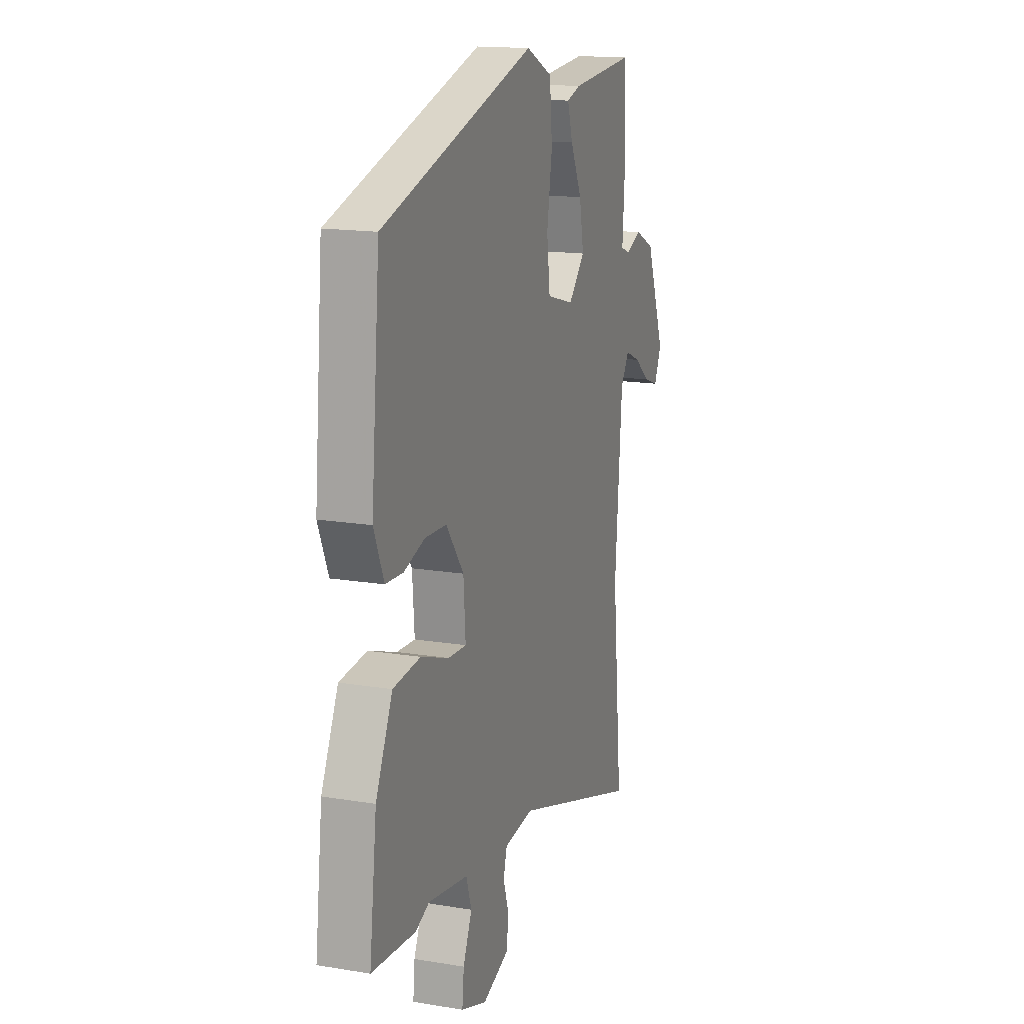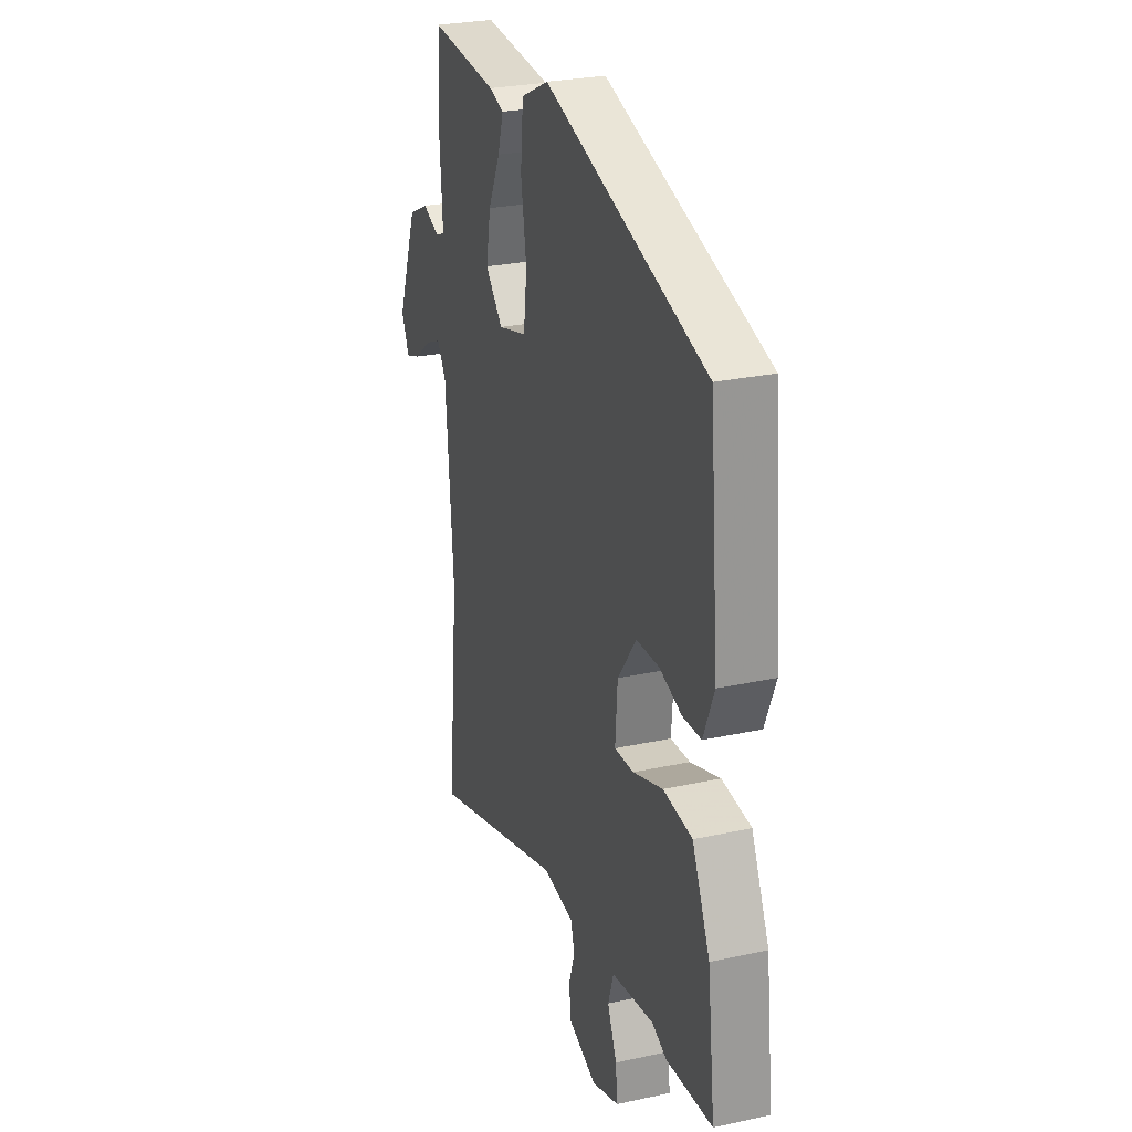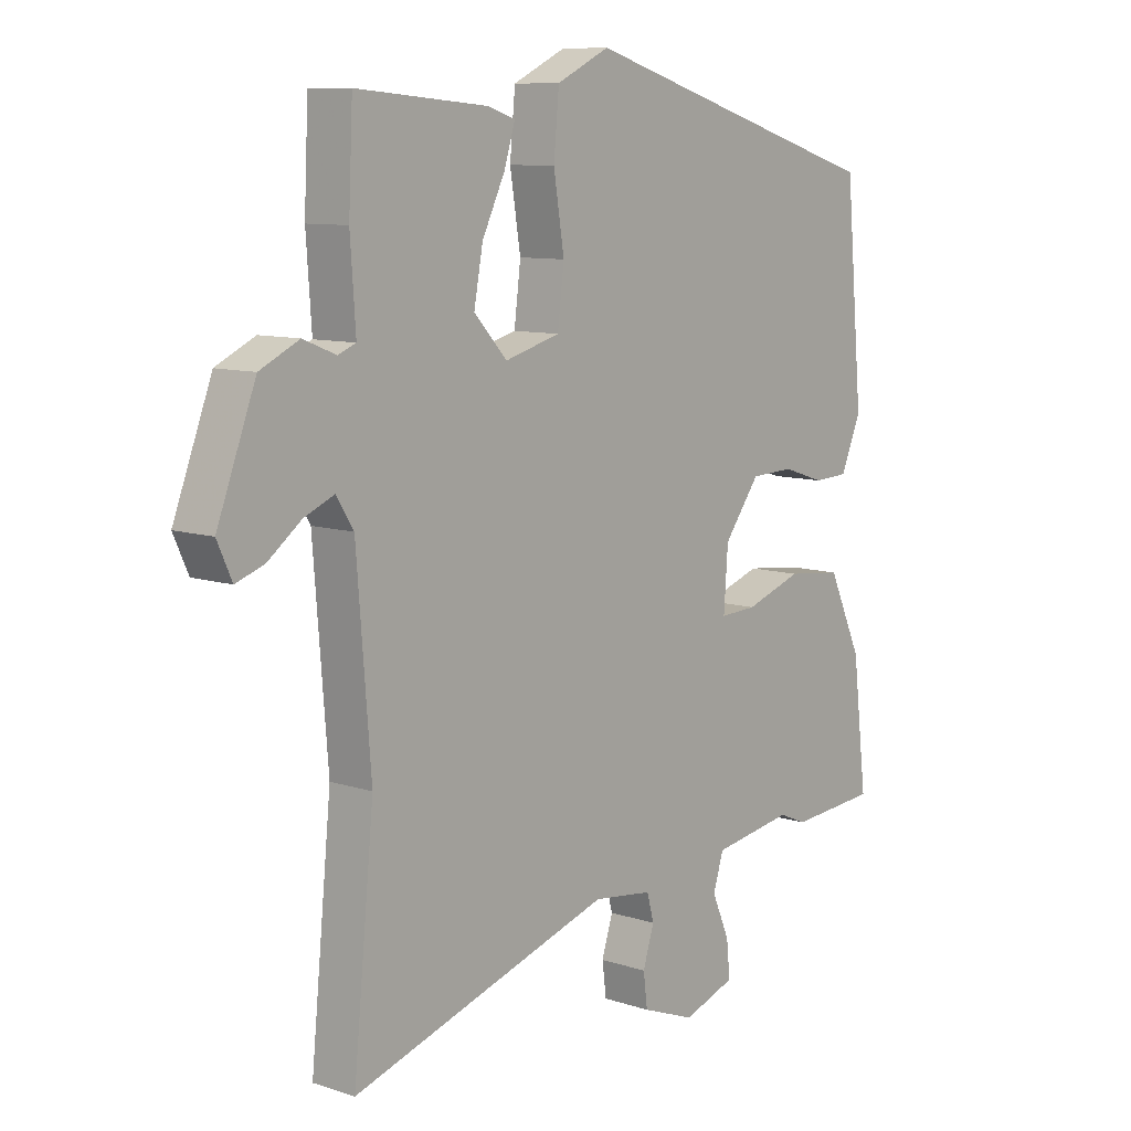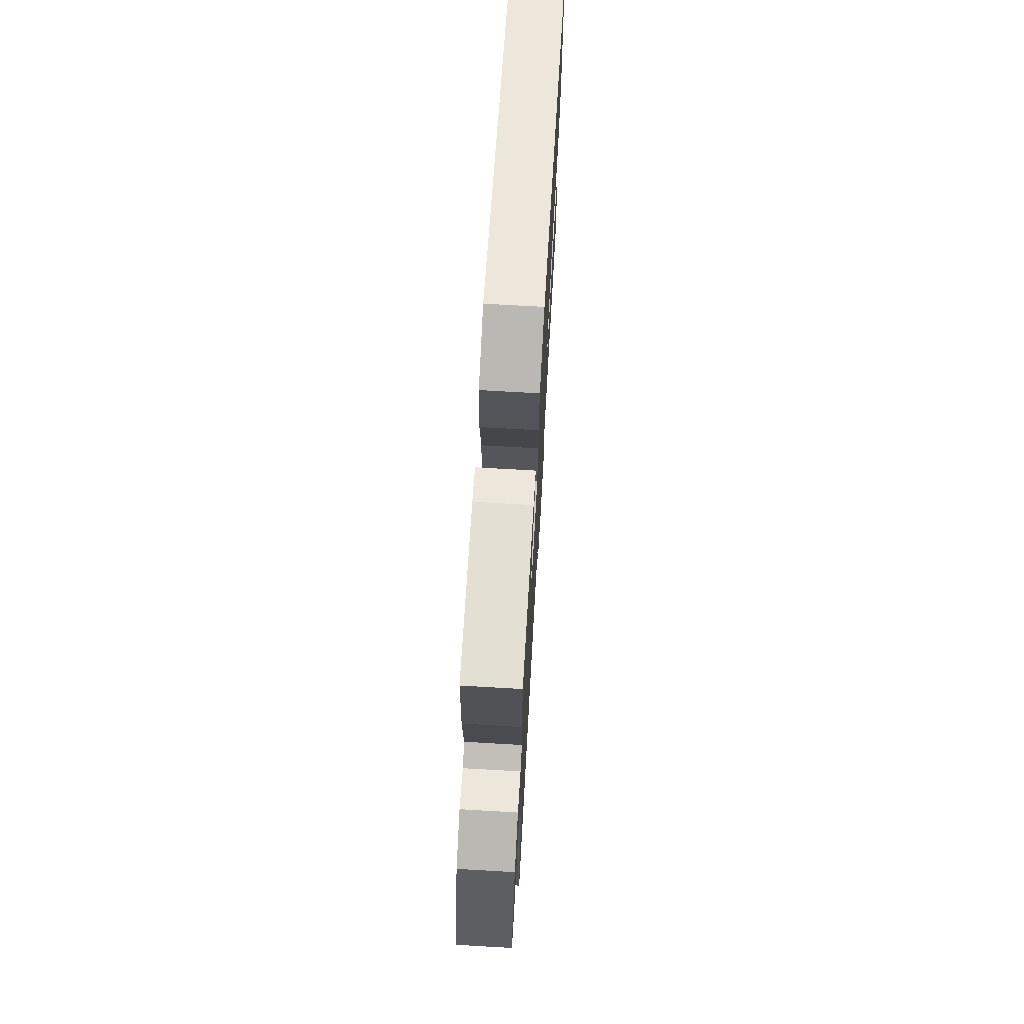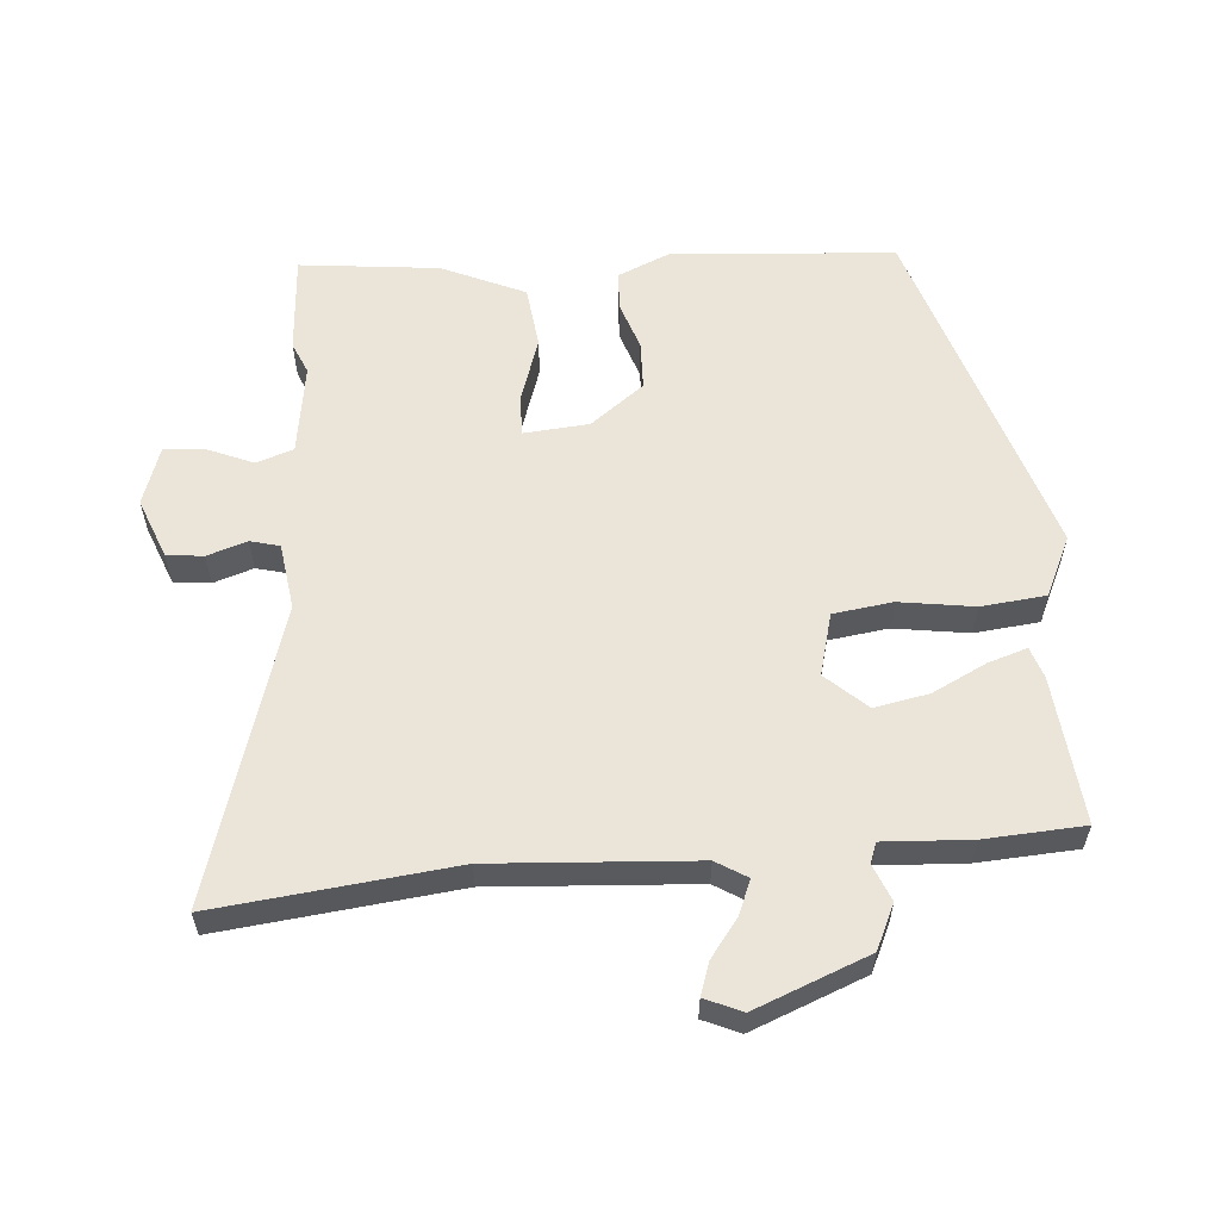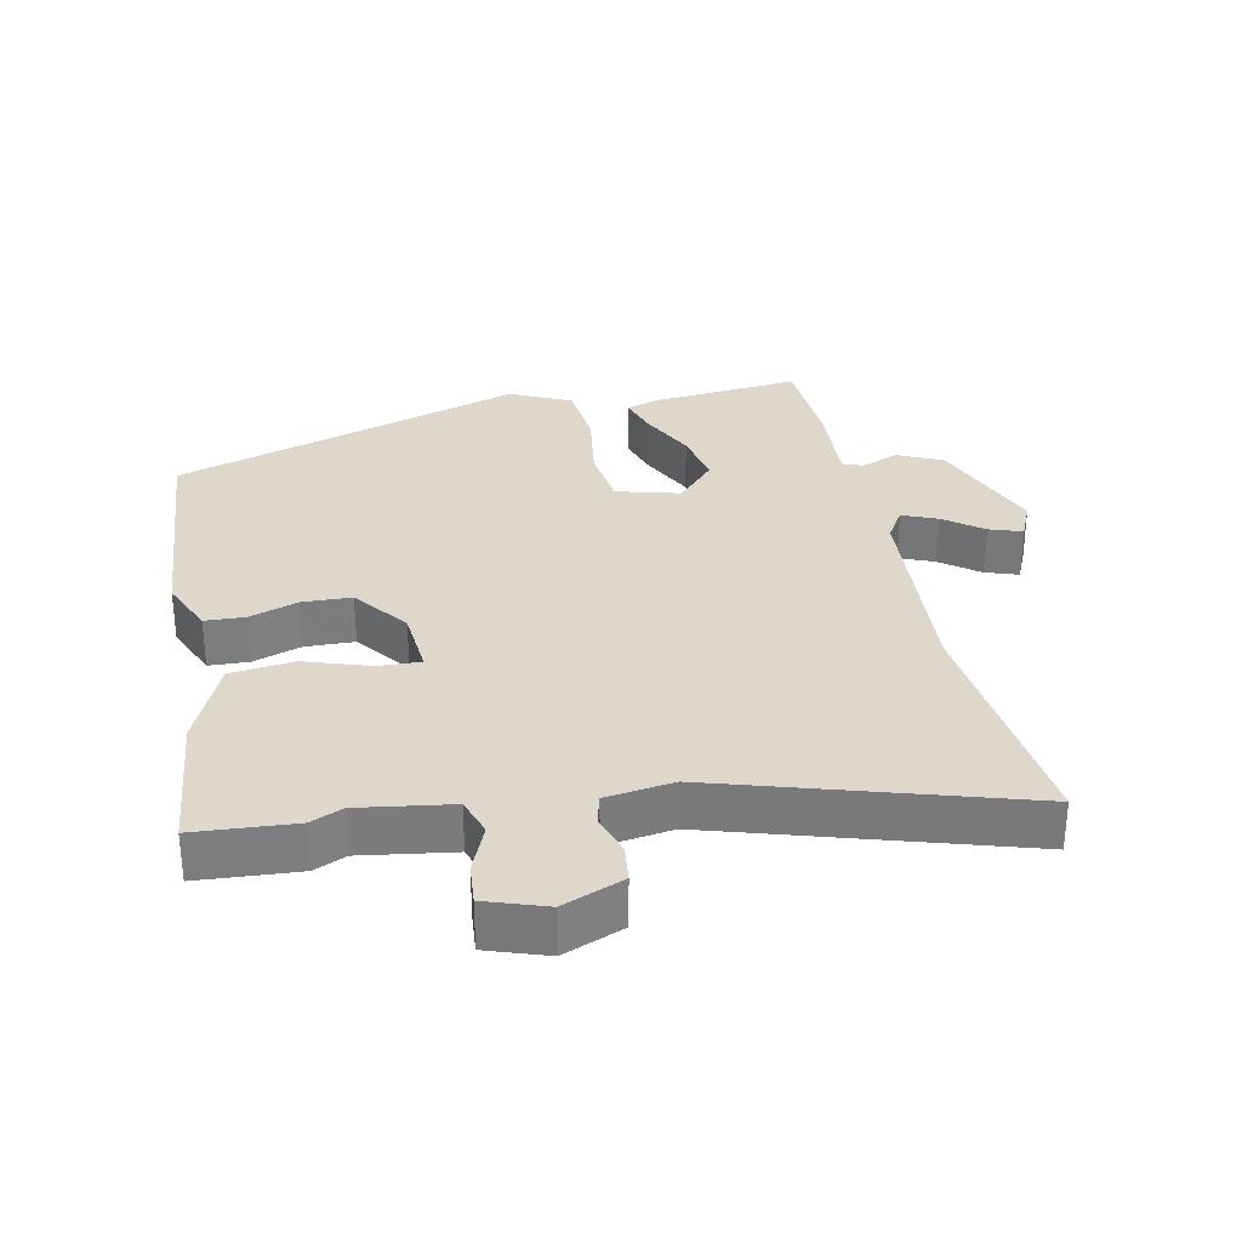
<metadata>
{"format":"obj","ext":"obj","renderer":"f3d","projection":"perspective","resolution":1024,"background":"white","views":[{"elev":15.8,"azim":109.2,"up":"+Z"},{"elev":26.9,"azim":71.2,"up":"+Z"},{"elev":9.4,"azim":-49.4,"up":"+Z"},{"elev":71.5,"azim":-86.7,"up":"+Z"},{"elev":58.7,"azim":-95.3,"up":"+Y"},{"elev":31.5,"azim":167.6,"up":"+Y"}]}
</metadata>
<code>
v 0.455 0.07 0.383
v 0.485 0.07 0.05
v 0.451 0.07 -0.031
v 0.392 0.07 -0.034
v 0.321 0.07 -0.011
v 0.248 0.07 -0.014
v 0.188 0.07 -0.095
v 0.181 0.07 -0.193
v 0.243 0.07 -0.19
v 0.339 0.07 -0.157
v 0.432 0.07 -0.167
v 0.489 0.07 -0.291
v 0.514 0.07 -0.499
v 0.366 0.07 -0.511
v 0.319 0.07 -0.491
v 0.183 0.07 -0.513
v 0.165 0.07 -0.569
v 0.195 0.07 -0.638
v 0.201 0.07 -0.698
v 0.113 0.07 -0.729
v 0.023 0.07 -0.695
v 0.016 0.07 -0.64
v 0.035 0.07 -0.58
v 0.023 0.07 -0.536
v -0.077 0.07 -0.523
v -0.516 0.07 -0.662
v -0.481 0.07 -0.305
v -0.505 0.07 -0.001
v -0.534 0.07 0.045
v -0.585 0.07 0.023
v -0.641 0.07 -0.02
v -0.689 0.07 -0.037
v -0.714 0.07 0.018
v -0.649 0.07 0.189
v -0.583 0.07 0.221
v -0.528 0.07 0.199
v -0.498 0.07 0.211
v -0.507 0.07 0.341
v -0.5 0.07 0.49
v -0.279 0.07 0.471
v -0.232 0.07 0.456
v -0.25 0.07 0.397
v -0.289 0.07 0.316
v -0.304 0.07 0.234
v -0.248 0.07 0.174
v -0.155 0.07 0.2
v -0.144 0.07 0.289
v -0.162 0.07 0.401
v -0.153 0.07 0.498
v -0.064 0.07 0.541
v 0.455 0 0.383
v 0.485 0 0.05
v 0.451 0 -0.031
v 0.392 0 -0.034
v 0.321 0 -0.011
v 0.248 0 -0.014
v 0.188 0 -0.095
v 0.181 0 -0.193
v 0.243 0 -0.19
v 0.339 0 -0.157
v 0.432 0 -0.167
v 0.489 0 -0.291
v 0.514 0 -0.499
v 0.366 0 -0.511
v 0.319 0 -0.491
v 0.183 0 -0.513
v 0.165 0 -0.569
v 0.195 0 -0.638
v 0.201 0 -0.698
v 0.113 0 -0.729
v 0.023 0 -0.695
v 0.016 0 -0.64
v 0.035 0 -0.58
v 0.023 0 -0.536
v -0.077 0 -0.523
v -0.516 0 -0.662
v -0.481 0 -0.305
v -0.505 0 -0.001
v -0.534 0 0.045
v -0.585 0 0.023
v -0.641 0 -0.02
v -0.689 0 -0.037
v -0.714 0 0.018
v -0.649 0 0.189
v -0.583 0 0.221
v -0.528 0 0.199
v -0.498 0 0.211
v -0.507 0 0.341
v -0.5 0 0.49
v -0.279 0 0.471
v -0.232 0 0.456
v -0.25 0 0.397
v -0.289 0 0.316
v -0.304 0 0.234
v -0.248 0 0.174
v -0.155 0 0.2
v -0.144 0 0.289
v -0.162 0 0.401
v -0.153 0 0.498
v -0.064 0 0.541
f 3 4 5
f 2 3 5
f 1 2 5
f 50 1 5
f 49 50 5
f 48 49 5
f 47 48 5
f 46 47 5 6
f 45 46 6 7
f 41 42 43
f 40 41 43
f 39 40 43
f 38 39 43
f 37 38 43
f 37 43 44
f 36 37 44 45
f 34 35 36
f 33 34 36
f 32 33 36
f 31 32 36
f 30 31 36
f 29 30 36 45
f 25 26 27
f 24 25 27 28
f 21 22 23
f 20 21 23
f 19 20 23
f 18 19 23
f 17 18 23
f 16 17 23 24
f 28 29 45
f 24 28 45
f 16 24 45
f 15 16 45
f 13 14 15
f 12 13 15
f 11 12 15
f 10 11 15
f 9 10 15
f 45 7 8
f 15 45 8
f 8 9 15
f 55 54 53
f 55 53 52
f 55 52 51
f 55 51 100
f 55 100 99
f 55 99 98
f 55 98 97
f 56 55 97 96
f 57 56 96 95
f 93 92 91
f 93 91 90
f 93 90 89
f 93 89 88
f 93 88 87
f 94 93 87
f 95 94 87 86
f 86 85 84
f 86 84 83
f 86 83 82
f 86 82 81
f 86 81 80
f 95 86 80 79
f 77 76 75
f 78 77 75 74
f 73 72 71
f 73 71 70
f 73 70 69
f 73 69 68
f 73 68 67
f 74 73 67 66
f 95 79 78
f 95 78 74
f 95 74 66
f 95 66 65
f 65 64 63
f 65 63 62
f 65 62 61
f 65 61 60
f 65 60 59
f 58 57 95
f 58 95 65
f 65 59 58
f 1 51 52 2
f 2 52 53 3
f 3 53 54 4
f 4 54 55 5
f 5 55 56 6
f 6 56 57 7
f 7 57 58 8
f 8 58 59 9
f 9 59 60 10
f 10 60 61 11
f 11 61 62 12
f 12 62 63 13
f 13 63 64 14
f 14 64 65 15
f 15 65 66 16
f 16 66 67 17
f 17 67 68 18
f 18 68 69 19
f 19 69 70 20
f 20 70 71 21
f 21 71 72 22
f 22 72 73 23
f 23 73 74 24
f 24 74 75 25
f 25 75 76 26
f 26 76 77 27
f 27 77 78 28
f 28 78 79 29
f 29 79 80 30
f 30 80 81 31
f 31 81 82 32
f 32 82 83 33
f 33 83 84 34
f 34 84 85 35
f 35 85 86 36
f 36 86 87 37
f 37 87 88 38
f 38 88 89 39
f 39 89 90 40
f 40 90 91 41
f 41 91 92 42
f 42 92 93 43
f 43 93 94 44
f 44 94 95 45
f 45 95 96 46
f 46 96 97 47
f 47 97 98 48
f 48 98 99 49
f 49 99 100 50
f 50 100 51 1

</code>
